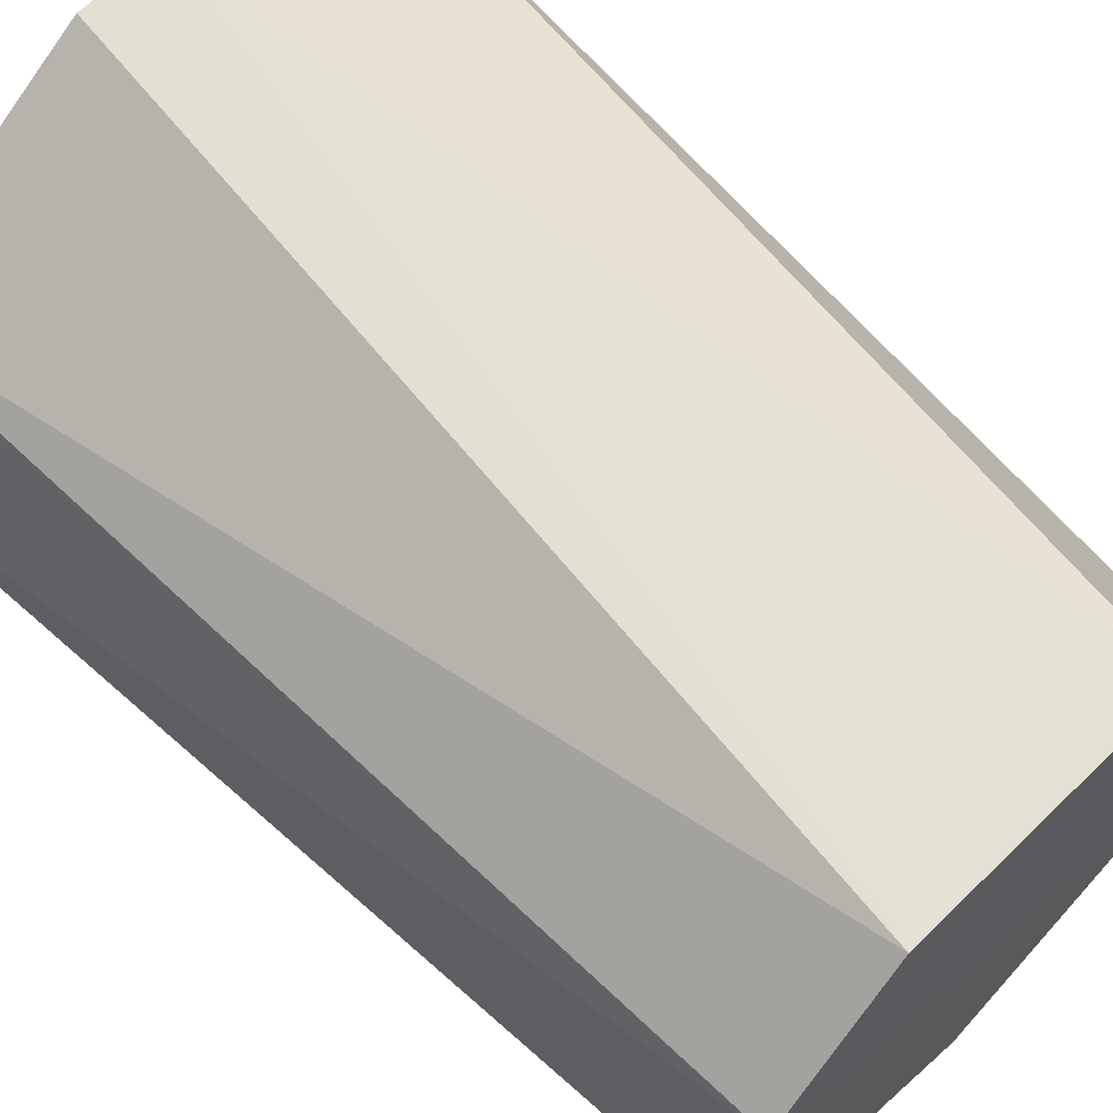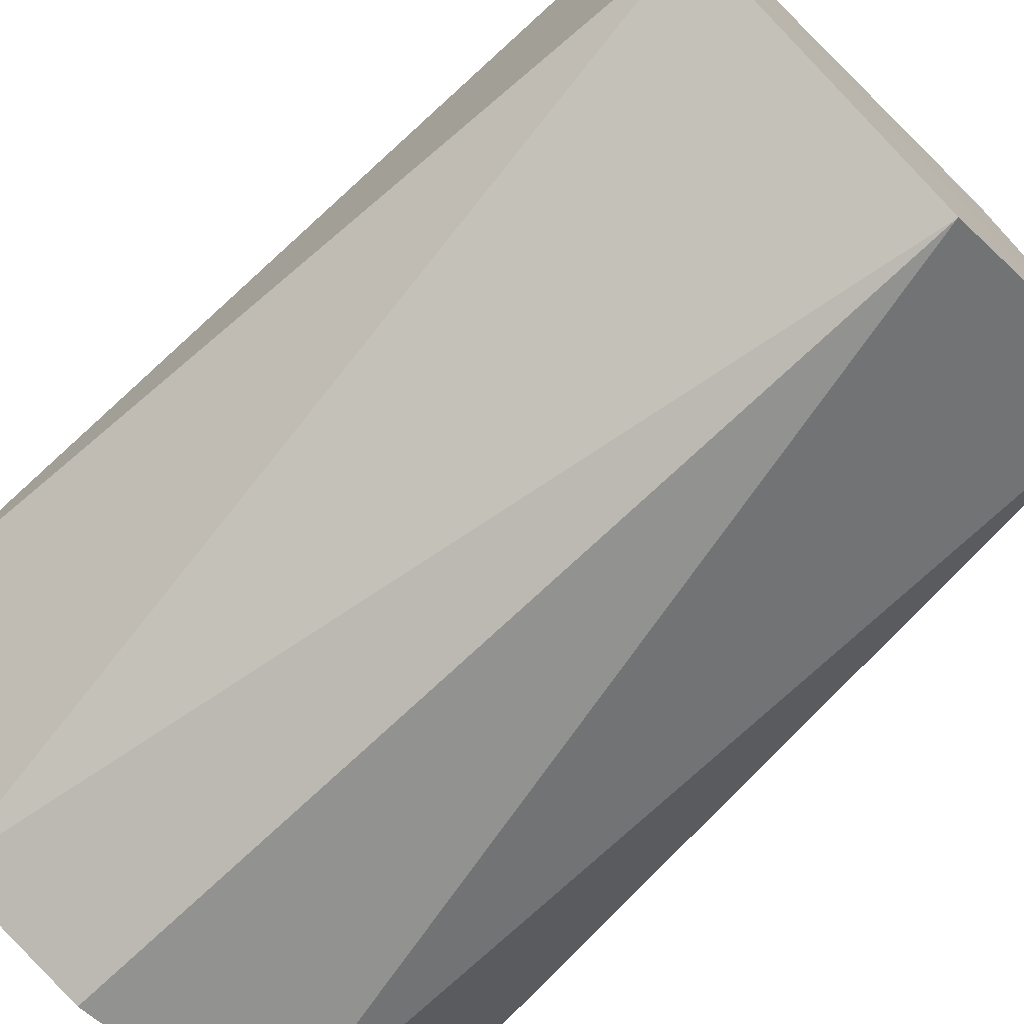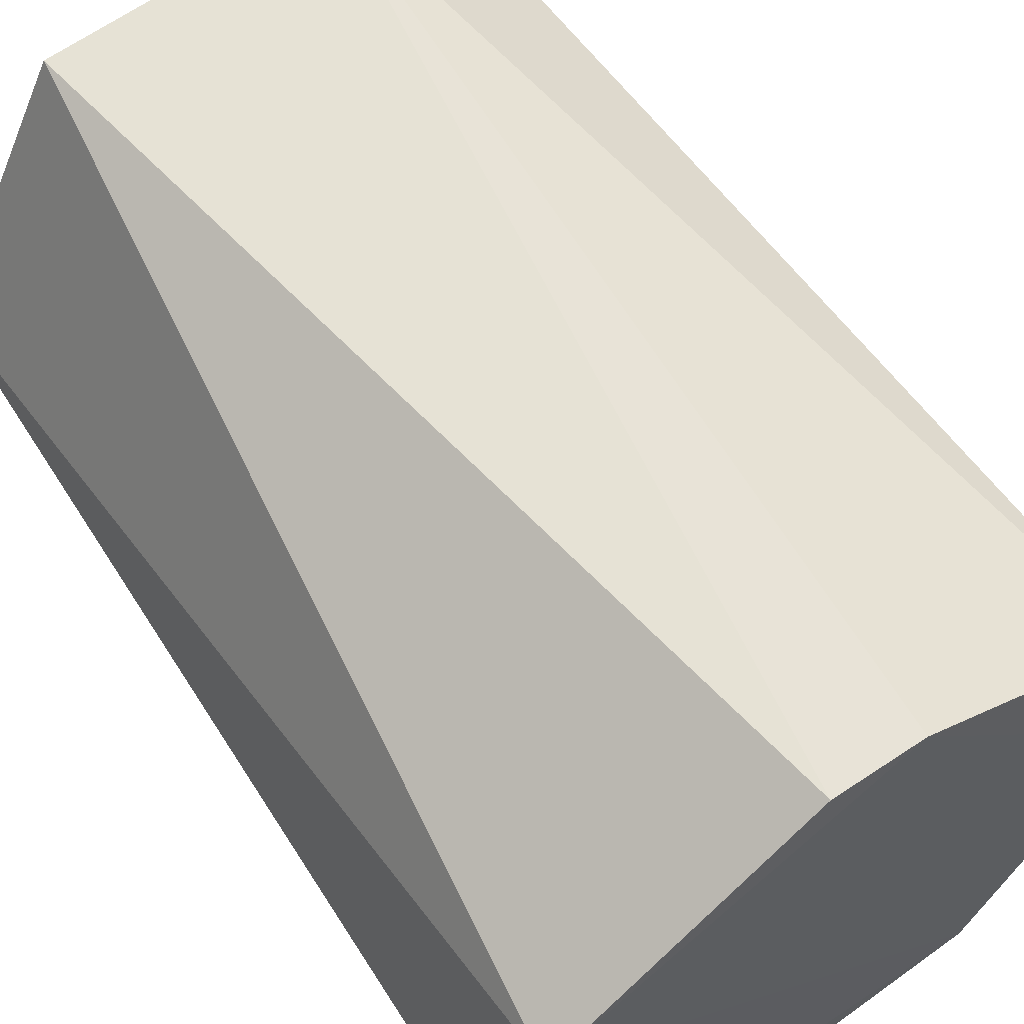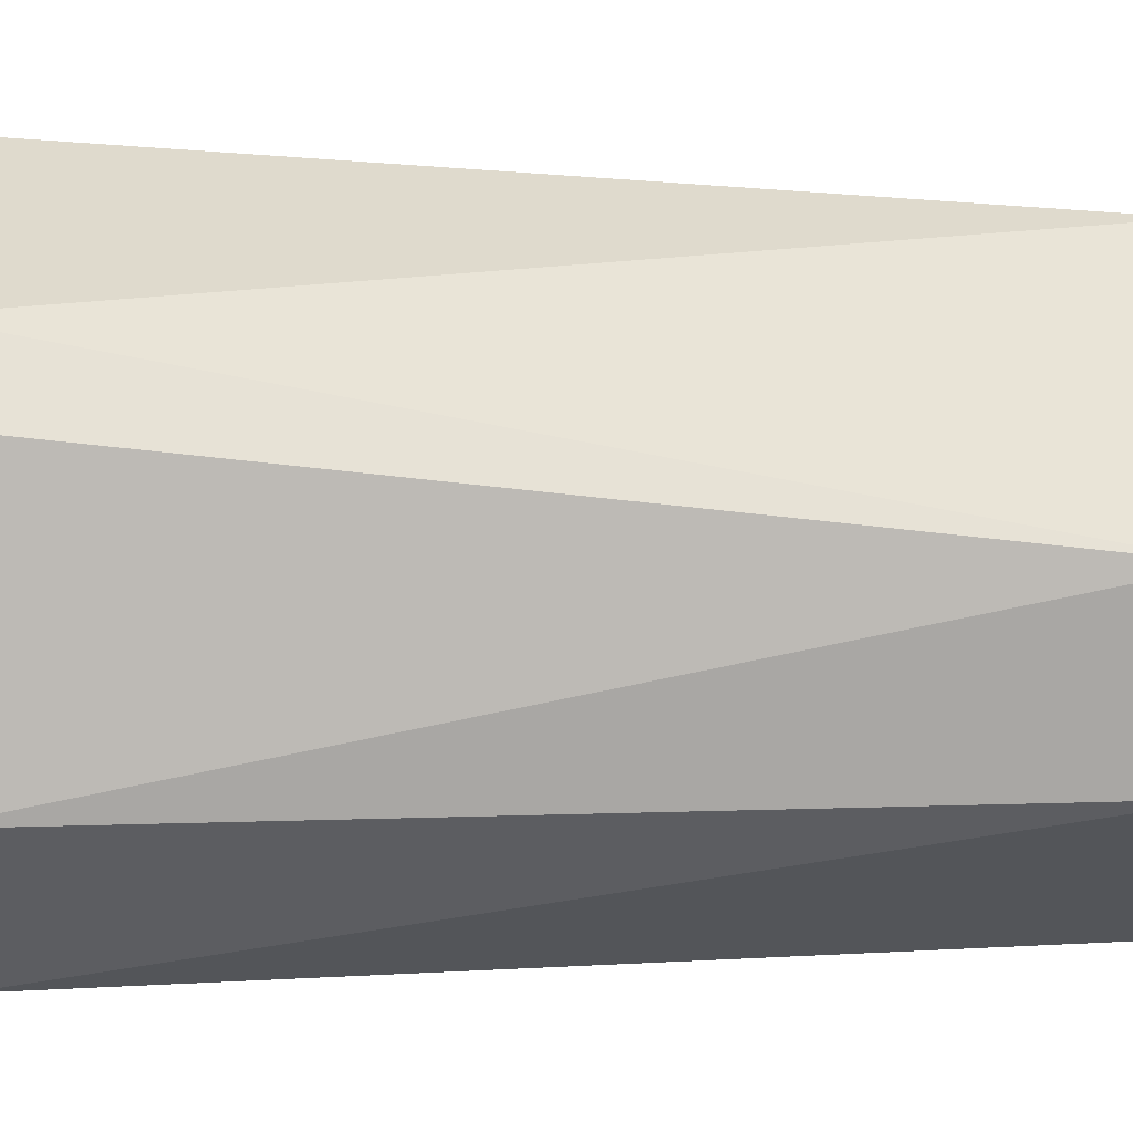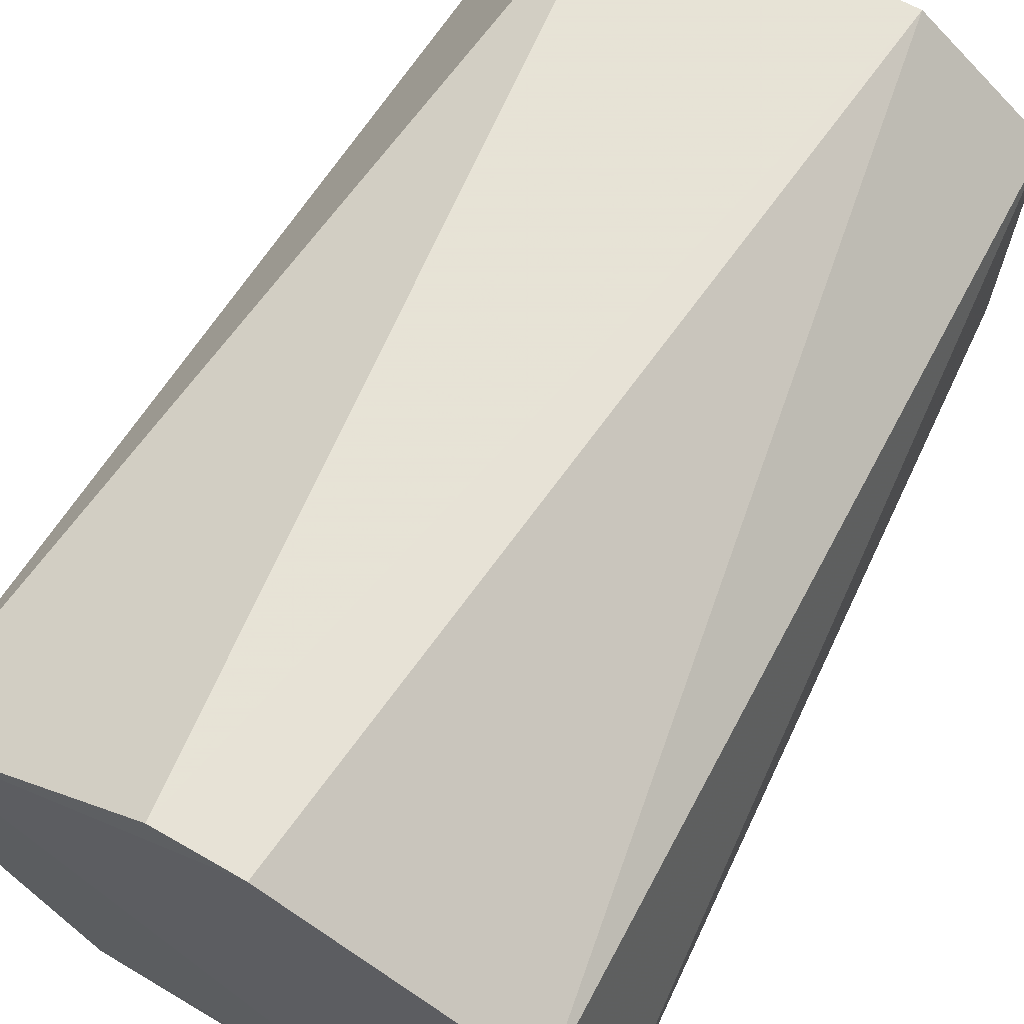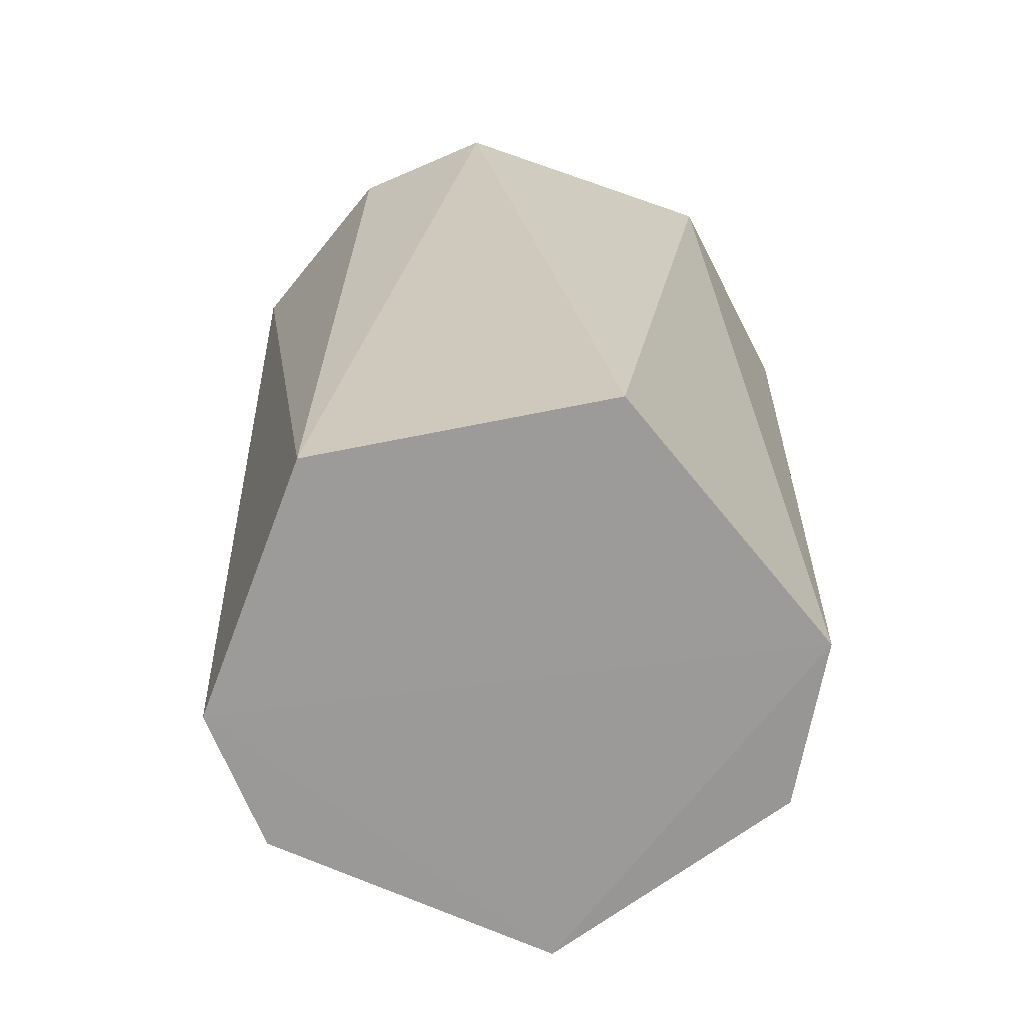
<metadata>
{"format":"obj","ext":"obj","renderer":"f3d","projection":"perspective","resolution":1024,"background":"white","views":[{"elev":65.4,"azim":-45.2,"up":"+Z"},{"elev":-73.2,"azim":-44.4,"up":"+Z"},{"elev":62.6,"azim":145.4,"up":"+Z"},{"elev":64.9,"azim":-90.5,"up":"+Z"},{"elev":67.6,"azim":-150.5,"up":"+Z"},{"elev":-69.5,"azim":-141.1,"up":"+Y"}]}
</metadata>
<code>
g Generated convex submesh 1
v -0.02162 0.7333 -0.2607
v -0.03281 0.7317 0.2577
v 0.03463 0.731 0.2572
v -0.202 0.01108 0.1231
v 0.2347 0.01551 -0.01207
v 0.2602 0.7326 -0.02347
v 0.01204 0.01562 -0.2347
v -0.2573 0.731 -0.0346
v 0.1242 0.0131 0.2008
v -0.2008 0.01319 -0.1242
v 0.1367 0.7342 -0.2274
v 0.2285 0.7361 0.1356
v -0.2209 0.7268 0.1432
v -0.09958 0.01442 0.2112
v -0.1356 0.736 -0.2284
v 0.2015 0.01527 -0.1235
g Generated convex submesh 1_0
f 16 7 11
f 10 4 8
f 11 7 1
f 12 2 3
f 12 5 6
f 12 3 9
f 12 9 5
f 12 6 11
f 13 2 8
f 13 8 4
f 14 3 2
f 14 9 3
f 14 4 9
f 14 2 13
f 14 13 4
f 15 1 7
f 15 8 2
f 15 7 10
f 15 10 8
f 15 11 1
f 15 2 12
f 15 12 11
f 16 6 5
f 16 9 4
f 16 5 9
f 16 10 7
f 16 4 10
f 16 11 6

</code>
